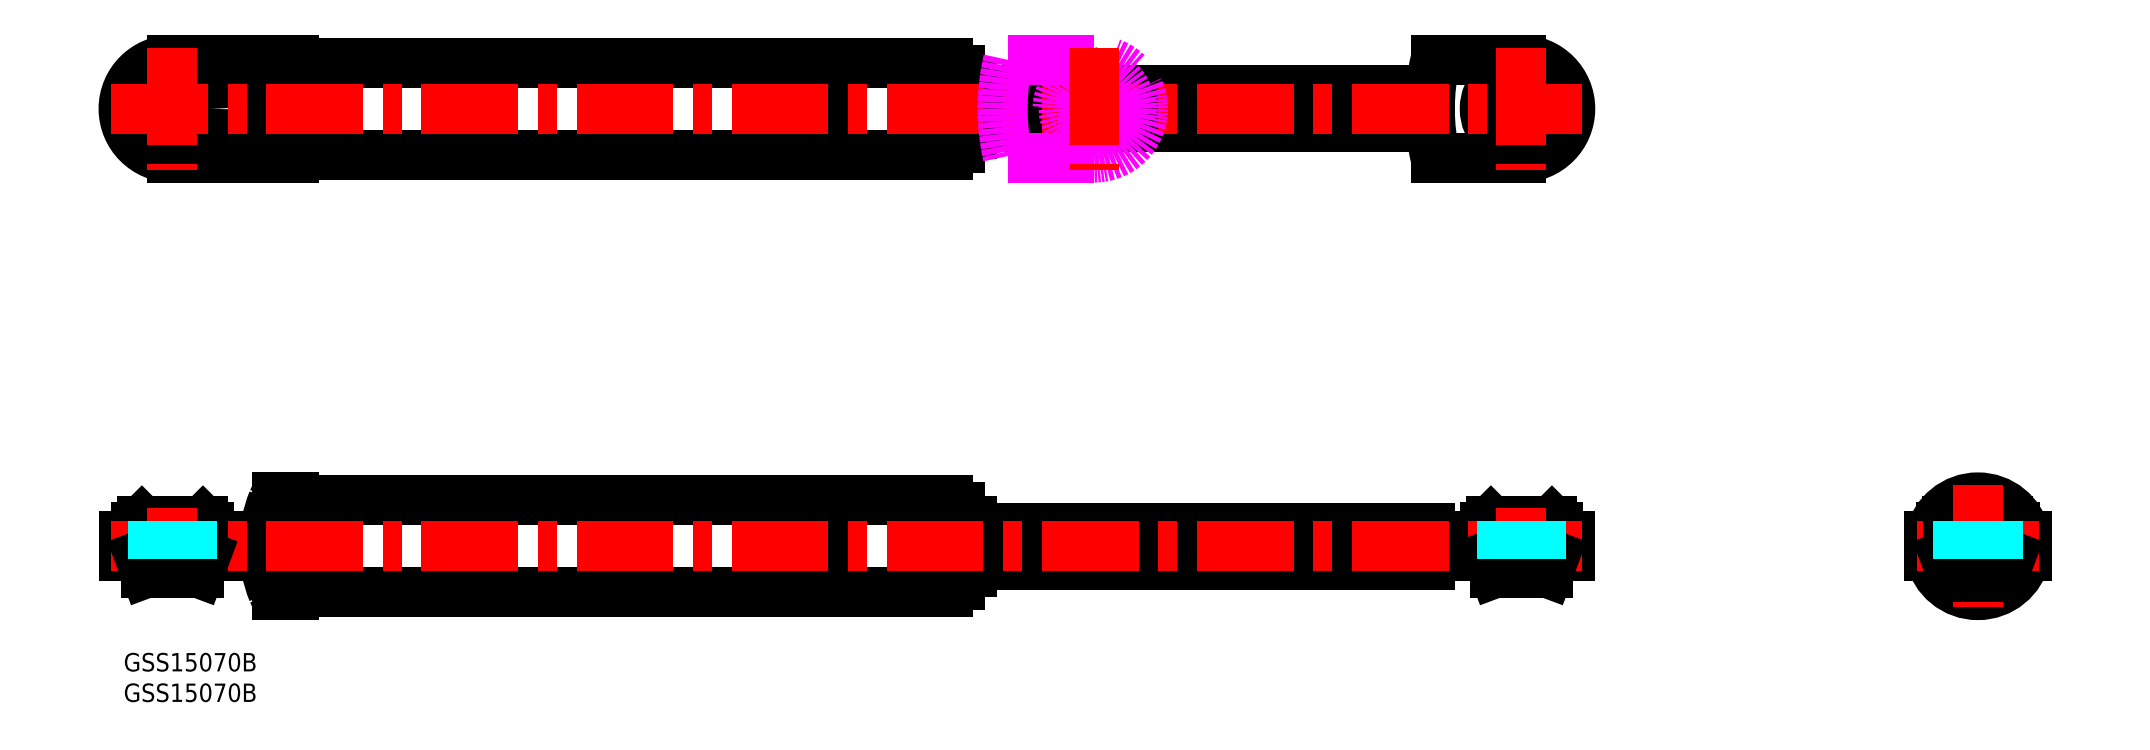
<metadata>
{"format":"dxf","ext":"dxf","renderer":"ezdxf+matplotlib","layout":"modelspace","background":"white","min_lineweight":24,"dpi":150}
</metadata>
<code>
0
SECTION
2
ENTITIES
0
LINE
8
MSM_CONTINUOUS
10
237
20
15.9
30
0
11
237
21
19.1
31
0
0
LINE
8
MSM_CONTINUOUS
10
223
20
20.7
30
0
11
223
21
19.1
31
0
0
LINE
8
MSM_CONTINUOUS
10
235
20
19.1
30
0
11
235
21
20.7
31
0
0
LINE
8
MSM_CONTINUOUS
10
235
20
20.7
30
0
11
234
21
21.7
31
0
0
LINE
8
MSM_CONTINUOUS
10
224
20
21.7
30
0
11
223
21
20.7
31
0
0
LINE
8
MSM_CONTINUOUS
10
214
20
20.5
30
0
11
139
21
20.5
31
0
0
LINE
8
MSM_CONTINUOUS
10
139
20
14.5
30
0
11
214
21
14.5
31
0
0
LINE
8
MSM_CONTINUOUS
10
23
20
15.9
30
0
11
23
21
19.1
31
0
0
LINE
8
MSM_CONTINUOUS
10
0
20
19.1
30
0
11
0
21
15.9
31
0
0
LINE
8
MSM_CONTINUOUS
10
14
20
20.7
30
0
11
13
21
21.7
31
0
0
LINE
8
MSM_CONTINUOUS
10
3
20
21.7
30
0
11
2
21
20.7
31
0
0
LINE
8
MSM_CONTINUOUS
10
2
20
20.7
30
0
11
2
21
19.1
31
0
0
LINE
8
MSM_CONTINUOUS
10
14
20
19.1
30
0
11
14
21
20.7
31
0
0
LINE
8
MSM_CONTINUOUS
10
25.2
20
9.5
30
0
11
28
21
9.5
31
0
0
LINE
8
MSM_CONTINUOUS
10
28
20
25.5
30
0
11
25.2
21
25.5
31
0
0
ARC
8
MSM_CONTINUOUS
10
25.2
20
10.3
30
0
40
0.8
50
202
51
270
0
ARC
8
MSM_CONTINUOUS
10
25.2
20
24.7
30
0
40
0.8
50
90
51
158
0
LINE
8
MSM_CONTINUOUS
10
116
20
10
30
0
11
135
21
10
31
0
0
LINE
8
MSM_CONTINUOUS
10
135
20
25
30
0
11
116
21
25
31
0
0
LINE
8
MSM_CONTINUOUS
10
28
20
10
30
0
11
114.5
21
10
31
0
0
LINE
8
MSM_CONTINUOUS
10
114.5
20
25
30
0
11
28
21
25
31
0
0
ARC
8
MSM_CONTINUOUS
10
43
20
17.5
30
0
40
20
50
158
51
202
0
LINE
8
MSM_CONTINUOUS
10
114.5
20
10.75
30
0
11
116
21
10.75
31
0
0
LINE
8
MSM_CONTINUOUS
10
116
20
24.25
30
0
11
114.5
21
24.25
31
0
0
LINE
8
MSM_CONTINUOUS
10
135
20
11.1
30
0
11
137
21
11.1
31
0
0
LINE
8
MSM_CONTINUOUS
10
137
20
23.9
30
0
11
135
21
23.9
31
0
0
LINE
8
MSM_CONTINUOUS
10
137
20
13.35
30
0
11
139
21
13.35
31
0
0
LINE
8
MSM_CONTINUOUS
10
139
20
21.65
30
0
11
137
21
21.65
31
0
0
LINE
8
MSM_CONTINUOUS
10
214.9
20
19.1
30
0
11
214.9
21
15.9
31
0
0
LINE
8
MSM_CONTINUOUS
10
214
20
15.9
30
0
11
237
21
15.9
31
0
0
LINE
8
MSM_CONTINUOUS
10
214
20
19.1
30
0
11
237
21
19.1
31
0
0
LINE
8
MSM_CONTINUOUS
10
235
20
20.7
30
0
11
223
21
20.7
31
0
0
LINE
8
MSM_CONTINUOUS
10
224
20
21.7
30
0
11
234
21
21.7
31
0
0
LINE
8
MSM_CONTINUOUS
10
224.6
20
13.1
30
0
11
228.5
21
13.1
31
0
0
LINE
8
MSM_CONTINUOUS
10
229.5
20
13.1
30
0
11
233.4
21
13.1
31
0
0
LINE
8
MSM_CONTINUOUS
10
214
20
20.5
30
0
11
214
21
14.5
31
0
0
LINE
8
MSM_CONTINUOUS
10
22.07
20
19.1
30
0
11
22.07
21
15.9
31
0
0
LINE
8
MSM_CONTINUOUS
10
0
20
19.1
30
0
11
23
21
19.1
31
0
0
LINE
8
MSM_CONTINUOUS
10
0
20
15.9
30
0
11
23
21
15.9
31
0
0
LINE
8
MSM_CONTINUOUS
10
3
20
21.7
30
0
11
13
21
21.7
31
0
0
LINE
8
MSM_CONTINUOUS
10
14
20
20.7
30
0
11
2
21
20.7
31
0
0
LINE
8
MSM_CONTINUOUS
10
3.629
20
13.1
30
0
11
7.5
21
13.1
31
0
0
LINE
8
MSM_CONTINUOUS
10
8.5
20
13.1
30
0
11
12.37
21
13.1
31
0
0
LINE
8
MSM_CONTINUOUS
10
28
20
9.5
30
0
11
28
21
25.5
31
0
0
LINE
8
MSM_CONTINUOUS
10
116
20
10
30
0
11
116
21
25
31
0
0
LINE
8
MSM_CONTINUOUS
10
135
20
10
30
0
11
135
21
25
31
0
0
LINE
8
MSM_CONTINUOUS
10
114.5
20
10
30
0
11
114.5
21
25
31
0
0
LINE
8
MSM_CONTINUOUS
10
137
20
11.1
30
0
11
137
21
23.9
31
0
0
LINE
8
MSM_CONTINUOUS
10
139
20
13.35
30
0
11
139
21
21.65
31
0
0
LINE
8
MSM_CENTER
10
-2
20
17.5
30
0
11
239
21
17.5
31
0
0
LINE
8
MSM_CENTER
10
229
20
23.7
30
0
11
229
21
13.9
31
0
0
LINE
8
MSM_CENTER
10
8
20
23.7
30
0
11
8
21
13.9
31
0
0
LINE
8
MSM_CONTINUOUS
10
214
20
92.17
30
0
11
139
21
92.17
31
0
0
LINE
8
MSM_CONTINUOUS
10
139
20
86.17
30
0
11
214
21
86.17
31
0
0
LINE
8
MSM_CONTINUOUS
10
25.2
20
81.17
30
0
11
28
21
81.17
31
0
0
LINE
8
MSM_CONTINUOUS
10
28
20
97.17
30
0
11
25.2
21
97.17
31
0
0
ARC
8
MSM_CONTINUOUS
10
25.2
20
81.97
30
0
40
0.8
50
202
51
270
0
ARC
8
MSM_CONTINUOUS
10
25.2
20
96.37
30
0
40
0.8
50
90
51
158
0
LINE
8
MSM_CONTINUOUS
10
28
20
81.67
30
0
11
114.5
21
81.67
31
0
0
LINE
8
MSM_CONTINUOUS
10
114.5
20
96.67
30
0
11
28
21
96.67
31
0
0
LINE
8
MSM_CONTINUOUS
10
116
20
81.67
30
0
11
135
21
81.67
31
0
0
LINE
8
MSM_CONTINUOUS
10
135
20
96.67
30
0
11
116
21
96.67
31
0
0
ARC
8
MSM_CONTINUOUS
10
43
20
89.17
30
0
40
20
50
158
51
202
0
LINE
8
MSM_CONTINUOUS
10
114.5
20
82.42
30
0
11
116
21
82.42
31
0
0
LINE
8
MSM_CONTINUOUS
10
116
20
95.92
30
0
11
114.5
21
95.92
31
0
0
LINE
8
MSM_CONTINUOUS
10
135
20
82.77
30
0
11
137
21
82.77
31
0
0
LINE
8
MSM_CONTINUOUS
10
137
20
95.57
30
0
11
135
21
95.57
31
0
0
LINE
8
MSM_CONTINUOUS
10
137
20
85.02
30
0
11
139
21
85.02
31
0
0
LINE
8
MSM_CONTINUOUS
10
139
20
93.32
30
0
11
137
21
93.32
31
0
0
LINE
8
MSM_CONTINUOUS
10
214.9
20
81.17
30
0
11
229
21
81.17
31
0
0
LINE
8
MSM_CONTINUOUS
10
229
20
97.17
30
0
11
214.9
21
97.17
31
0
0
ARC
8
MSM_CONTINUOUS
10
249
20
89.17
30
0
40
35
50
166.8
51
193.2
0
ARC
8
MSM_CONTINUOUS
10
229
20
89.17
30
0
40
8
50
270
51
90
0
CIRCLE
8
MSM_CONTINUOUS
10
229
20
89.17
30
0
40
5
0
CIRCLE
8
MSM_CONTINUOUS
10
229
20
89.17
30
0
40
6
0
CIRCLE
8
MSM_CONTINUOUS
10
229
20
89.17
30
0
40
4
0
CIRCLE
8
MSM_CONTINUOUS
10
229
20
89.17
30
0
40
3.25
0
LINE
8
MSM_CONTINUOUS
10
214
20
92.17
30
0
11
214
21
86.17
31
0
0
ARC
8
MSM_CONTINUOUS
10
-12
20
89.17
30
0
40
35
50
346.8
51
13.21
0
LINE
8
MSM_CONTINUOUS
10
8
20
81.17
30
0
11
22.07
21
81.17
31
0
0
LINE
8
MSM_CONTINUOUS
10
22.07
20
97.17
30
0
11
8
21
97.17
31
0
0
ARC
8
MSM_CONTINUOUS
10
8
20
89.17
30
0
40
8
50
90
51
270
0
CIRCLE
8
MSM_CONTINUOUS
10
8
20
89.17
30
0
40
5
0
CIRCLE
8
MSM_CONTINUOUS
10
8
20
89.17
30
0
40
6
0
CIRCLE
8
MSM_CONTINUOUS
10
8
20
89.17
30
0
40
4
0
CIRCLE
8
MSM_CONTINUOUS
10
8
20
89.17
30
0
40
3.25
0
LINE
8
MSM_CONTINUOUS
10
28
20
81.17
30
0
11
28
21
97.17
31
0
0
LINE
8
MSM_CONTINUOUS
10
114.5
20
81.67
30
0
11
114.5
21
96.67
31
0
0
LINE
8
MSM_CONTINUOUS
10
135
20
81.67
30
0
11
135
21
96.67
31
0
0
LINE
8
MSM_CONTINUOUS
10
116
20
81.67
30
0
11
116
21
96.67
31
0
0
LINE
8
MSM_CONTINUOUS
10
137
20
82.77
30
0
11
137
21
95.57
31
0
0
LINE
8
MSM_CONTINUOUS
10
139
20
85.02
30
0
11
139
21
93.32
31
0
0
LINE
8
MSM_CENTER
10
-2
20
89.17
30
0
11
239
21
89.17
31
0
0
LINE
8
MSM_IMAGINARY
10
144.9
20
81.17
30
0
11
159
21
81.17
31
0
0
LINE
8
MSM_IMAGINARY
10
159
20
97.17
30
0
11
144.9
21
97.17
31
0
0
ARC
8
MSM_IMAGINARY
10
179
20
89.17
30
0
40
35
50
166.8
51
193.2
0
ARC
8
MSM_IMAGINARY
10
159
20
89.17
30
0
40
8
50
270
51
90
0
CIRCLE
8
MSM_IMAGINARY
10
159
20
89.17
30
0
40
5
0
CIRCLE
8
MSM_IMAGINARY
10
159
20
89.17
30
0
40
6
0
CIRCLE
8
MSM_IMAGINARY
10
159
20
89.17
30
0
40
4
0
CIRCLE
8
MSM_IMAGINARY
10
159
20
89.17
30
0
40
3.25
0
LINE
8
MSM_CONTINUOUS
10
297.8
20
20.7
30
0
11
297.8
21
19.1
31
0
0
LINE
8
MSM_CONTINUOUS
10
309.8
20
19.1
30
0
11
309.8
21
20.7
31
0
0
LINE
8
MSM_CONTINUOUS
10
309.8
20
20.7
30
0
11
308.8
21
21.7
31
0
0
LINE
8
MSM_CONTINUOUS
10
298.8
20
21.7
30
0
11
297.8
21
20.7
31
0
0
LINE
8
MSM_CONTINUOUS
10
295.8
20
19.1
30
0
11
295.8
21
15.9
31
0
0
LINE
8
MSM_CONTINUOUS
10
311.8
20
19.1
30
0
11
311.8
21
15.9
31
0
0
LINE
8
MSM_CONTINUOUS
10
295.8
20
15.9
30
0
11
311.8
21
15.9
31
0
0
LINE
8
MSM_CONTINUOUS
10
295.8
20
19.1
30
0
11
311.8
21
19.1
31
0
0
LINE
8
MSM_CONTINUOUS
10
309.8
20
20.7
30
0
11
297.8
21
20.7
31
0
0
LINE
8
MSM_CONTINUOUS
10
298.8
20
21.7
30
0
11
308.8
21
21.7
31
0
0
LINE
8
MSM_CONTINUOUS
10
304.3
20
13.1
30
0
11
308.2
21
13.1
31
0
0
LINE
8
MSM_CONTINUOUS
10
299.4
20
13.1
30
0
11
303.3
21
13.1
31
0
0
ARC
8
MSM_CONTINUOUS
10
303.8
20
17.5
30
0
40
3
50
260.3
51
279.8
0
ARC
8
MSM_CONTINUOUS
10
303.8
20
17.5
30
0
40
3.05
50
260.4
51
279.6
0
ARC
8
MSM_CONTINUOUS
10
303.8
20
17.5
30
0
40
4.15
50
263
51
277
0
LINE
8
MSM_CONTINUOUS
10
297.6
20
19.1
30
0
11
297.8
21
19.73
31
0
0
ARC
8
MSM_CONTINUOUS
10
303.8
20
17.5
30
0
40
6.4
50
41.01
51
139
0
LINE
8
MSM_CONTINUOUS
10
309.8
20
19.73
30
0
11
310
21
19.1
31
0
0
ARC
8
MSM_CONTINUOUS
10
303.8
20
17.5
30
0
40
6.4
50
194.5
51
345.5
0
ARC
8
MSM_CONTINUOUS
10
303.8
20
17.5
30
0
40
7.5
50
12.32
51
167.7
0
ARC
8
MSM_CONTINUOUS
10
303.8
20
17.5
30
0
40
7.5
50
192.3
51
347.7
0
ARC
8
MSM_CONTINUOUS
10
303.8
20
17.5
30
0
40
8
50
11.54
51
168.5
0
ARC
8
MSM_CONTINUOUS
10
303.8
20
17.5
30
0
40
8
50
191.5
51
348.5
0
INSERT
8
MSM_CONTINUOUS
2
*U24
10
0
20
0
30
0
0
INSERT
8
MSM_CONTINUOUS
2
*U25
10
0
20
0
30
0
0
LINE
8
MSM_CENTER
10
8
20
99.17
30
0
11
8
21
79.17
31
0
0
LINE
8
MSM_CENTER
10
229
20
99.17
30
0
11
229
21
79.17
31
0
0
LINE
8
MSM_CENTER
10
313.8
20
17.5
30
0
11
293.8
21
17.5
31
0
0
LINE
8
MSM_CENTER
10
303.8
20
27.5
30
0
11
303.8
21
7.5
31
0
0
LINE
8
MSM_CENTER
10
159
20
99.17
30
0
11
159
21
79.17
31
0
0
LINE
8
MSM_CONTINUOUS
10
3.629
20
13.1
30
0
11
2.585
21
15.9
31
0
0
LINE
8
MSM_CONTINUOUS
10
7.5
20
15.9
30
0
11
7.5
21
13.1
31
0
0
LINE
8
MSM_CONTINUOUS
10
8.5
20
13.1
30
0
11
8.5
21
15.9
31
0
0
LINE
8
MSM_CONTINUOUS
10
12.37
20
13.1
30
0
11
13.42
21
15.9
31
0
0
LINE
8
MSM_CONTINUOUS
10
224.6
20
13.1
30
0
11
223.6
21
15.9
31
0
0
LINE
8
MSM_CONTINUOUS
10
228.5
20
13.1
30
0
11
228.5
21
15.9
31
0
0
LINE
8
MSM_CONTINUOUS
10
229.5
20
15.9
30
0
11
229.5
21
13.1
31
0
0
LINE
8
MSM_CONTINUOUS
10
233.4
20
13.1
30
0
11
234.4
21
15.9
31
0
0
LINE
8
MSM_CONTINUOUS
10
299.4
20
13.1
30
0
11
298.4
21
15.9
31
0
0
LINE
8
MSM_CONTINUOUS
10
303.3
20
13.1
30
0
11
303.3
21
15.9
31
0
0
LINE
8
MSM_CONTINUOUS
10
304.3
20
15.9
30
0
11
304.3
21
13.1
31
0
0
LINE
8
MSM_CONTINUOUS
10
308.2
20
13.1
30
0
11
309.2
21
15.9
31
0
0
LINE
8
MSM_DASHED
10
4.75
20
21.7
30
0
11
4.75
21
13.1
31
0
0
LINE
8
MSM_DASHED
10
11.25
20
21.7
30
0
11
11.25
21
13.1
31
0
0
LINE
8
MSM_DASHED
10
225.8
20
21.7
30
0
11
225.8
21
13.1
31
0
0
LINE
8
MSM_DASHED
10
232.2
20
21.7
30
0
11
232.2
21
13.1
31
0
0
LINE
8
MSM_DASHED
10
300.5
20
21.7
30
0
11
300.5
21
13.1
31
0
0
LINE
8
MSM_DASHED
10
307
20
21.7
30
0
11
307
21
13.1
31
0
0
ENDSEC
0
EOF

</code>
